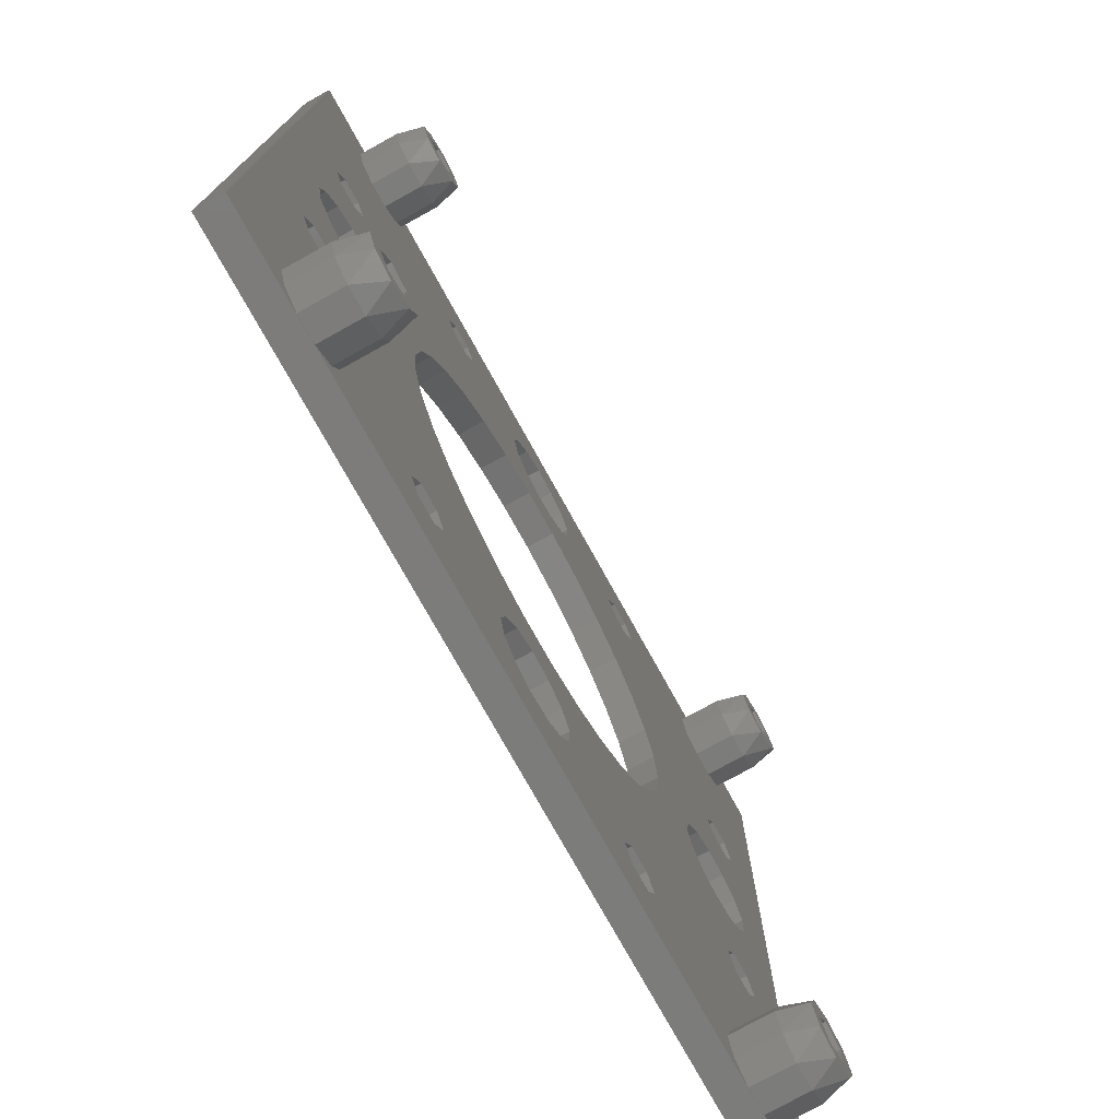
<metadata>
{"format":"stl","ext":"stl","renderer":"f3d","projection":"perspective","resolution":1024,"background":"white","views":[{"elev":-75.7,"azim":-61.0,"up":"+Y"}]}
</metadata>
<code>
# stl→obj: 420 verts, 904 faces
v 6.123e-16 64 -5
v 6.123e-16 0 -5
v 8.572e-16 0 -7
v 8.572e-16 64 -7
v -64 0 -5
v -64 0 -7
v -60 32 -5
v -64 64 -5
v -6.582 35.74 -5
v -5.006 34.65 -5
v -4.25 44 -5
v -27.06 47.22 -5
v -24 45.86 -5
v -7.927 58.15 -5
v -6.073 0.1468 -5
v -4.573 1.237 -5
v -7.927 0.1468 -5
v -4.573 4.763 -5
v -4 3 -5
v -53.57 4.763 -5
v -24 18.14 -5
v -27.06 16.78 -5
v -7.75 20 -5
v -8.482 28.03 -5
v -10 3 -5
v -21.75 58 -5
v -20.88 59.52 -5
v -30.58 59.74 -5
v -55.07 5.853 -5
v -30.33 16.09 -5
v -33.67 16.09 -5
v -55.07 63.85 -5
v -19.12 59.52 -5
v -6.073 63.85 -5
v -4.573 62.76 -5
v -46.62 25.49 -5
v -47.65 28.67 -5
v -9.427 59.24 -5
v -10 61 -5
v -9.427 62.76 -5
v -7.927 63.85 -5
v -5.125 21.52 -5
v -4.25 20 -5
v -29.01 5.348 -5
v -30.58 4.26 -5
v -21.75 6 -5
v -16 32 -5
v -12 32 -5
v -11.54 33.86 -5
v -17.38 25.49 -5
v -10.27 28.71 -5
v -10.27 35.29 -5
v -8.482 35.97 -5
v -7.75 44 -5
v -4.573 59.24 -5
v -6.875 45.52 -5
v -5.125 45.52 -5
v -5.125 42.48 -5
v -4.116 31.04 -5
v -4.116 32.96 -5
v -6.073 5.853 -5
v -5.125 18.48 -5
v -7.927 5.853 -5
v -4 61 -5
v -6.875 21.52 -5
v -6.582 28.26 -5
v -6.875 18.48 -5
v -9.427 4.763 -5
v -6.875 42.48 -5
v -36.94 16.78 -5
v -40 18.14 -5
v -21.29 43.89 -5
v -6.073 58.15 -5
v -11.54 30.14 -5
v -16.35 28.67 -5
v -53 3 -5
v -45.75 6 -5
v -19.06 22.6 -5
v -59 61 -5
v -58.43 62.76 -5
v -21.29 20.11 -5
v -53.57 62.76 -5
v -34.27 59.29 -5
v -32.48 59.97 -5
v -56.93 5.853 -5
v -58.43 4.763 -5
v -42.71 20.11 -5
v -20.88 7.516 -5
v -44.94 22.6 -5
v -36.94 47.22 -5
v -33.67 47.91 -5
v -48 32 -5
v -47.65 35.33 -5
v -19.06 41.4 -5
v -46.62 38.51 -5
v -44.94 41.4 -5
v -42.71 43.89 -5
v -30.33 47.91 -5
v -58.43 59.24 -5
v -55.07 58.15 -5
v -56.93 58.15 -5
v -40 45.86 -5
v -20.88 56.48 -5
v -29.01 58.65 -5
v -17.38 38.51 -5
v -16.35 35.33 -5
v -32.48 4.029 -5
v -53.57 1.237 -5
v -44.88 7.516 -5
v -53 61 -5
v -53.57 59.24 -5
v -44.88 56.48 -5
v -19.12 4.484 -5
v -20.88 4.484 -5
v -19.12 7.516 -5
v -18.25 6 -5
v -19.12 56.48 -5
v -18.25 58 -5
v -34.27 52.71 -5
v -35.54 54.14 -5
v -43.12 56.48 -5
v -28.12 7.043 -5
v -34.27 4.708 -5
v -35.54 6.141 -5
v -43.12 4.484 -5
v -42.25 58 -5
v -36 56 -5
v -43.12 7.516 -5
v -36 8 -5
v -35.54 9.859 -5
v -32.48 11.97 -5
v -30.58 11.74 -5
v -29.01 10.65 -5
v -30.58 52.26 -5
v -32.48 52.03 -5
v -28.12 8.957 -5
v -29.01 53.35 -5
v -28.12 55.04 -5
v -57.12 21.52 -5
v -56.25 20 -5
v -53.01 29.35 -5
v -58.27 35.29 -5
v -59.75 44 -5
v -28.12 56.96 -5
v -59.54 33.86 -5
v -9.427 1.237 -5
v -34.27 11.29 -5
v -44.88 59.52 -5
v -44.88 4.484 -5
v -42.25 6 -5
v -45.75 58 -5
v -58.88 42.48 -5
v -55.07 0.1468 -5
v -56.25 44 -5
v -57.12 42.48 -5
v -54.58 35.74 -5
v -57.12 18.48 -5
v -58.88 18.48 -5
v -59.75 20 -5
v -58.88 21.52 -5
v -54.58 28.26 -5
v -58.27 28.71 -5
v -59.54 30.14 -5
v -58.88 45.52 -5
v -52.12 32.96 -5
v -52.12 31.04 -5
v -53.01 34.65 -5
v -56.93 0.1468 -5
v -56.48 35.97 -5
v -59 3 -5
v -43.12 59.52 -5
v -57.12 45.52 -5
v -35.54 57.86 -5
v -56.93 63.85 -5
v -56.48 28.03 -5
v -58.43 1.237 -5
v -5.006 29.35 -5
v -64 64 -7
v -24 45.86 -7
v -5.786 60.12 -7
v -21.29 43.89 -7
v -60 32 -7
v -5.125 18.48 -7
v -6.875 18.48 -7
v -4.116 31.04 -7
v -4.116 32.96 -7
v -10.27 28.71 -7
v -17.38 25.49 -7
v -11.54 30.14 -7
v -5.006 34.65 -7
v -16 32 -7
v -10.27 35.29 -7
v -11.54 33.86 -7
v -5.125 45.52 -7
v -4.25 44 -7
v -36.94 16.78 -7
v -40 18.14 -7
v -7.464 4.427 -7
v -7.75 20 -7
v -5.786 3.882 -7
v -16.35 28.67 -7
v -12 32 -7
v -4.25 20 -7
v -6.582 28.26 -7
v -5.006 29.35 -7
v -6.875 21.52 -7
v -8.482 28.03 -7
v -5.125 21.52 -7
v -6.582 35.74 -7
v -8.482 35.97 -7
v -5.125 42.48 -7
v -6.875 45.52 -7
v -42.71 20.11 -7
v -6.875 42.48 -7
v -7.75 44 -7
v -8.5 61 -7
v -7.464 62.43 -7
v -5.786 2.118 -7
v -8.5 3 -7
v -7.464 1.573 -7
v -5.786 61.88 -7
v -7.464 59.57 -7
v -17.38 38.51 -7
v -56.46 4.427 -7
v -16.35 35.33 -7
v -19.06 41.4 -7
v -47.65 35.33 -7
v -46.62 38.51 -7
v -54.79 61.88 -7
v -44.88 59.52 -7
v -45.75 58 -7
v -44.94 22.6 -7
v -44.88 56.48 -7
v -57.12 45.52 -7
v -56.25 44 -7
v -46.62 25.49 -7
v -56.46 59.57 -7
v -36.94 47.22 -7
v -47.65 28.67 -7
v -40 45.86 -7
v -48 32 -7
v -42.71 43.89 -7
v -44.94 41.4 -7
v -33.67 16.09 -7
v -32.48 11.97 -7
v -30.58 11.74 -7
v -19.06 22.6 -7
v -57.12 18.48 -7
v -58.88 18.48 -7
v -21.29 20.11 -7
v -24 18.14 -7
v -27.06 16.78 -7
v -21.75 6 -7
v -29.01 5.348 -7
v -20.88 7.516 -7
v -19.12 4.484 -7
v -21.75 58 -7
v -30.58 59.74 -7
v -20.88 59.52 -7
v -18.25 6 -7
v -20.88 4.484 -7
v -30.58 4.26 -7
v -19.12 7.516 -7
v -19.12 56.48 -7
v -32.48 4.029 -7
v -34.27 4.708 -7
v -18.25 58 -7
v -29.01 58.65 -7
v -19.12 59.52 -7
v -43.12 59.52 -7
v -56.46 62.43 -7
v -34.27 59.29 -7
v -20.88 56.48 -7
v -28.12 7.043 -7
v -56.46 1.573 -7
v -43.12 4.484 -7
v -28.12 8.957 -7
v -43.12 56.48 -7
v -34.27 52.71 -7
v -29.01 10.65 -7
v -44.88 7.516 -7
v -34.27 11.29 -7
v -43.12 7.516 -7
v -42.25 6 -7
v -35.54 6.141 -7
v -32.48 59.97 -7
v -28.12 56.96 -7
v -28.12 55.04 -7
v -36 8 -7
v -35.54 57.86 -7
v -54.79 3.882 -7
v -45.75 6 -7
v -36 56 -7
v -30.58 52.26 -7
v -32.48 52.03 -7
v -42.25 58 -7
v -35.54 54.14 -7
v -54.79 2.118 -7
v -44.88 4.484 -7
v -29.01 53.35 -7
v -35.54 9.859 -7
v -30.33 16.09 -7
v -54.79 60.12 -7
v -30.33 47.91 -7
v -33.67 47.91 -7
v -57.5 61 -7
v -57.12 21.52 -7
v -54.58 28.26 -7
v -53.01 29.35 -7
v -52.12 31.04 -7
v -52.12 32.96 -7
v -58.88 45.52 -7
v -59.54 30.14 -7
v -57.5 3 -7
v -53.01 34.65 -7
v -54.58 35.74 -7
v -59.75 20 -7
v -59.75 44 -7
v -58.27 35.29 -7
v -58.27 28.71 -7
v -59.54 33.86 -7
v -56.48 28.03 -7
v -58.88 21.52 -7
v -56.25 20 -7
v -57.12 42.48 -7
v -56.48 35.97 -7
v -58.88 42.48 -7
v -27.06 47.22 -7
v -4.573 1.237 -2
v -6.073 0.1468 -2
v -4 3 -2
v -4.573 4.763 -2
v -6.073 5.853 -2
v -7.927 5.853 -2
v -9.427 4.763 -2
v -10 3 -2
v -9.427 1.237 -2
v -7.927 0.1468 -2
v -4.573 59.24 -2
v -6.073 58.15 -2
v -4 61 -2
v -4.573 62.76 -2
v -6.073 63.85 -2
v -7.927 63.85 -2
v -9.427 62.76 -2
v -10 61 -2
v -9.427 59.24 -2
v -7.927 58.15 -2
v -53.57 1.237 -2
v -55.07 0.1468 -2
v -53 3 -2
v -53.57 4.763 -2
v -55.07 5.853 -2
v -56.93 5.853 -2
v -58.43 4.763 -2
v -59 3 -2
v -58.43 1.237 -2
v -56.93 0.1468 -2
v -53.57 59.24 -2
v -55.07 58.15 -2
v -53 61 -2
v -53.57 62.76 -2
v -55.07 63.85 -2
v -56.93 63.85 -2
v -58.43 62.76 -2
v -59 61 -2
v -58.43 59.24 -2
v -56.93 58.15 -2
v -5.786 3.882 -7.086e-16
v -5.786 2.118 -7.086e-16
v -7.464 1.573 -9.14e-16
v -8.5 3 -1.041e-15
v -7.464 4.427 -9.14e-16
v -5.786 61.88 -7.086e-16
v -5.786 60.12 -7.086e-16
v -7.464 59.57 -9.14e-16
v -8.5 61 -1.041e-15
v -7.464 62.43 -9.14e-16
v -54.79 3.882 -6.709e-15
v -54.79 2.118 -6.709e-15
v -56.46 1.573 -6.915e-15
v -57.5 3 -7.041e-15
v -56.46 4.427 -6.915e-15
v -54.79 61.88 -6.709e-15
v -54.79 60.12 -6.709e-15
v -56.46 59.57 -6.915e-15
v -57.5 61 -7.041e-15
v -56.46 62.43 -6.915e-15
v -7 0.5 -8.572e-16
v -5.232 1.232 -6.407e-16
v -4.5 3 -5.511e-16
v -5.232 4.768 -6.407e-16
v -7 5.5 -8.572e-16
v -8.768 4.768 -1.074e-15
v -9.5 3 -1.163e-15
v -8.768 1.232 -1.074e-15
v -7 58.5 -8.572e-16
v -5.232 59.23 -6.407e-16
v -4.5 61 -5.511e-16
v -5.232 62.77 -6.407e-16
v -7 63.5 -8.572e-16
v -8.768 62.77 -1.074e-15
v -9.5 61 -1.163e-15
v -8.768 59.23 -1.074e-15
v -56 0.5 -6.858e-15
v -54.23 1.232 -6.641e-15
v -53.5 3 -6.552e-15
v -54.23 4.768 -6.641e-15
v -56 5.5 -6.858e-15
v -57.77 4.768 -7.074e-15
v -58.5 3 -7.164e-15
v -57.77 1.232 -7.074e-15
v -56 58.5 -6.858e-15
v -54.23 59.23 -6.641e-15
v -53.5 61 -6.552e-15
v -54.23 62.77 -6.641e-15
v -56 63.5 -6.858e-15
v -57.77 62.77 -7.074e-15
v -58.5 61 -7.164e-15
v -57.77 59.23 -7.074e-15
f 1 2 3
f 4 1 3
f 3 2 5
f 6 3 5
f 7 8 5
f 9 10 11
f 12 13 14
f 2 15 5
f 2 16 15
f 15 17 5
f 18 19 1
f 20 21 22
f 23 24 25
f 11 10 1
f 2 19 16
f 2 1 19
f 26 27 28
f 29 30 31
f 32 27 33
f 34 35 1
f 36 37 8
f 32 38 39
f 32 39 40
f 1 8 41
f 1 41 34
f 42 43 1
f 44 45 46
f 47 48 49
f 29 20 30
f 50 24 51
f 52 53 54
f 54 55 52
f 56 57 55
f 9 11 58
f 59 1 60
f 61 62 63
f 42 1 59
f 14 38 33
f 64 55 1
f 49 52 55
f 65 42 59
f 66 24 23
f 67 25 68
f 58 69 9
f 18 43 61
f 18 1 43
f 70 71 29
f 69 54 53
f 53 9 69
f 54 56 55
f 57 11 1
f 57 1 55
f 67 23 25
f 62 67 63
f 43 62 61
f 10 60 1
f 72 55 73
f 74 48 75
f 20 76 77
f 51 74 50
f 25 24 78
f 79 80 8
f 25 78 81
f 82 83 84
f 25 81 21
f 22 30 20
f 75 50 74
f 85 29 71
f 86 87 5
f 46 88 21
f 89 36 5
f 90 91 14
f 92 8 37
f 13 72 14
f 93 8 92
f 72 94 55
f 95 8 93
f 96 8 95
f 97 8 96
f 98 12 14
f 99 8 97
f 100 101 102
f 103 26 104
f 91 98 14
f 73 14 72
f 49 55 94
f 49 94 105
f 49 105 106
f 107 108 45
f 49 106 47
f 20 109 21
f 110 111 112
f 108 113 114
f 88 115 21
f 25 21 115
f 25 116 113
f 25 115 116
f 14 117 90
f 32 82 27
f 117 103 90
f 28 27 82
f 35 64 1
f 32 33 38
f 14 118 117
f 108 25 113
f 119 120 121
f 46 21 122
f 123 124 125
f 46 122 44
f 114 46 45
f 126 120 127
f 128 129 130
f 131 132 21
f 132 133 21
f 134 135 90
f 136 21 133
f 122 21 136
f 103 137 90
f 103 138 137
f 137 134 90
f 139 140 141
f 135 119 90
f 142 143 8
f 121 112 119
f 28 82 84
f 104 144 103
f 7 145 8
f 103 144 138
f 108 146 25
f 147 131 21
f 82 110 148
f 149 77 76
f 109 128 147
f 147 21 109
f 128 150 129
f 130 147 128
f 126 121 120
f 111 100 90
f 119 112 90
f 151 148 110
f 142 152 143
f 108 153 146
f 154 155 156
f 28 104 26
f 150 125 124
f 157 158 5
f 158 159 5
f 160 139 161
f 76 123 125
f 159 162 5
f 162 163 5
f 163 7 5
f 145 142 8
f 76 107 123
f 143 164 8
f 36 165 166
f 36 167 165
f 110 112 151
f 114 45 108
f 17 153 5
f 68 63 67
f 153 168 5
f 23 65 66
f 140 157 5
f 87 89 5
f 85 87 86
f 29 31 70
f 71 87 85
f 50 78 24
f 142 169 152
f 170 86 5
f 82 171 83
f 112 111 90
f 172 154 8
f 90 100 102
f 102 101 97
f 101 99 97
f 99 79 8
f 82 148 171
f 171 126 127
f 171 127 173
f 32 8 174
f 41 32 40
f 41 8 32
f 33 118 14
f 150 124 129
f 173 83 171
f 154 156 167
f 141 140 166
f 139 141 161
f 175 162 159
f 160 161 175
f 175 159 160
f 36 140 5
f 36 166 140
f 169 156 155
f 164 172 8
f 76 125 149
f 155 152 169
f 20 77 109
f 36 154 167
f 36 8 154
f 168 176 5
f 17 146 153
f 65 59 177
f 177 66 65
f 47 75 48
f 76 108 107
f 176 170 5
f 80 174 8
f 1 4 8
f 8 4 178
f 179 180 181
f 182 6 178
f 183 3 184
f 3 185 4
f 185 186 4
f 187 188 189
f 186 190 4
f 191 192 193
f 194 4 195
f 196 6 197
f 198 199 200
f 189 201 202
f 203 204 205
f 3 205 185
f 203 3 183
f 206 207 204
f 3 203 205
f 206 204 208
f 208 204 203
f 3 199 184
f 209 210 211
f 190 209 195
f 190 195 4
f 195 209 211
f 212 4 194
f 197 6 213
f 214 192 215
f 210 192 214
f 216 178 217
f 3 218 200
f 3 200 199
f 219 6 198
f 220 6 219
f 3 6 220
f 3 220 218
f 4 180 221
f 4 221 217
f 4 217 178
f 222 178 216
f 201 189 188
f 223 212 215
f 192 191 215
f 224 6 196
f 191 225 215
f 181 4 226
f 212 223 4
f 223 226 4
f 179 222 180
f 4 181 180
f 227 6 228
f 229 230 231
f 213 6 232
f 229 231 233
f 234 178 235
f 232 6 236
f 237 238 178
f 236 6 239
f 238 240 178
f 239 6 241
f 240 242 178
f 241 6 227
f 242 243 178
f 243 228 178
f 244 224 196
f 245 199 246
f 211 210 214
f 188 207 247
f 248 6 249
f 247 207 250
f 206 251 207
f 251 250 207
f 251 206 252
f 188 187 207
f 253 254 255
f 198 6 256
f 198 256 199
f 257 258 259
f 256 260 199
f 261 262 253
f 260 263 199
f 263 255 199
f 256 6 261
f 222 179 264
f 265 6 266
f 222 264 267
f 258 257 268
f 222 267 269
f 222 269 178
f 269 259 178
f 270 271 272
f 264 179 273
f 274 255 254
f 245 206 199
f 255 274 199
f 266 275 276
f 274 277 199
f 278 279 233
f 277 280 199
f 280 246 199
f 281 282 283
f 206 245 252
f 245 282 252
f 284 285 276
f 261 6 265
f 272 178 286
f 261 265 262
f 268 273 287
f 254 253 262
f 273 179 288
f 283 289 284
f 273 288 287
f 290 270 272
f 259 258 178
f 273 268 257
f 258 286 178
f 271 178 272
f 291 281 292
f 270 290 293
f 294 179 295
f 230 229 270
f 296 293 297
f 276 298 299
f 300 179 294
f 288 179 300
f 291 292 299
f 266 276 285
f 301 283 282
f 224 302 252
f 282 281 252
f 283 301 289
f 285 284 289
f 303 304 305
f 266 6 275
f 297 279 278
f 295 179 279
f 306 178 271
f 224 252 291
f 271 270 229
f 270 293 296
f 279 179 233
f 296 297 278
f 307 308 309
f 228 310 311
f 312 178 234
f 298 276 275
f 313 6 182
f 314 6 224
f 235 315 316
f 249 6 317
f 318 319 178
f 320 6 313
f 319 321 178
f 321 182 178
f 322 323 317
f 324 6 248
f 309 310 324
f 224 244 302
f 281 291 252
f 191 193 202
f 191 202 201
f 237 178 306
f 303 305 237
f 233 179 303
f 322 317 320
f 323 322 307
f 229 233 303
f 305 238 237
f 307 309 324
f 325 326 327
f 228 6 324
f 228 324 310
f 308 307 322
f 303 179 328
f 291 299 298
f 303 328 304
f 316 326 325
f 228 311 235
f 228 235 178
f 317 6 320
f 235 311 315
f 318 178 312
f 326 319 318
f 326 318 327
f 235 316 325
f 223 215 225
f 275 6 314
f 5 8 6
f 6 8 178
f 16 329 330
f 15 16 330
f 19 331 329
f 16 19 329
f 332 331 19
f 18 332 19
f 332 18 333
f 333 18 61
f 333 61 334
f 334 61 63
f 334 63 335
f 335 63 68
f 335 68 336
f 336 68 25
f 337 336 146
f 146 336 25
f 17 338 337
f 146 17 337
f 15 330 338
f 17 15 338
f 55 339 340
f 73 55 340
f 64 341 339
f 55 64 339
f 342 341 64
f 35 342 64
f 342 35 343
f 343 35 34
f 343 34 344
f 344 34 41
f 344 41 345
f 345 41 40
f 345 40 346
f 346 40 39
f 347 346 38
f 38 346 39
f 14 348 347
f 38 14 347
f 73 340 348
f 14 73 348
f 205 177 185
f 185 177 59
f 186 185 60
f 60 185 59
f 190 186 10
f 10 186 60
f 9 209 190
f 10 9 190
f 53 210 209
f 9 53 209
f 52 192 210
f 53 52 210
f 49 193 192
f 52 49 192
f 48 202 193
f 49 48 193
f 189 202 48
f 74 189 48
f 187 189 74
f 51 187 74
f 187 51 207
f 207 51 24
f 207 24 204
f 204 24 66
f 204 66 205
f 205 66 177
f 184 67 183
f 183 67 62
f 183 62 203
f 203 62 43
f 208 203 42
f 42 203 43
f 65 206 208
f 42 65 208
f 23 199 206
f 65 23 206
f 184 199 23
f 67 184 23
f 214 69 211
f 211 69 58
f 211 58 195
f 195 58 11
f 194 195 57
f 57 195 11
f 56 212 194
f 57 56 194
f 54 215 212
f 56 54 212
f 214 215 54
f 69 214 54
f 188 50 201
f 201 50 75
f 201 75 191
f 191 75 47
f 225 191 106
f 106 191 47
f 223 225 105
f 105 225 106
f 226 223 94
f 94 223 105
f 181 226 72
f 72 226 94
f 13 179 181
f 72 13 181
f 12 328 179
f 13 12 179
f 98 304 328
f 12 98 328
f 91 305 304
f 98 91 304
f 90 238 305
f 91 90 305
f 102 240 238
f 90 102 238
f 97 242 240
f 102 97 240
f 96 243 242
f 97 96 242
f 95 228 243
f 96 95 243
f 93 227 228
f 95 93 228
f 92 241 227
f 93 92 227
f 239 241 92
f 37 239 92
f 236 239 37
f 36 236 37
f 232 236 36
f 89 232 36
f 213 232 89
f 87 213 89
f 213 87 197
f 197 87 71
f 197 71 196
f 196 71 70
f 196 70 244
f 244 70 31
f 244 31 302
f 302 31 30
f 302 30 252
f 252 30 22
f 252 22 251
f 251 22 21
f 251 21 250
f 250 21 81
f 250 81 247
f 247 81 78
f 247 78 188
f 188 78 50
f 261 114 256
f 256 114 113
f 256 113 260
f 260 113 116
f 263 260 115
f 115 260 116
f 88 255 263
f 115 88 263
f 46 253 255
f 88 46 255
f 261 253 46
f 114 261 46
f 273 103 264
f 264 103 117
f 264 117 267
f 267 117 118
f 269 267 33
f 33 267 118
f 27 259 269
f 33 27 269
f 26 257 259
f 27 26 259
f 273 257 26
f 103 273 26
f 254 44 274
f 274 44 122
f 277 274 136
f 136 274 122
f 280 277 133
f 133 277 136
f 132 246 280
f 133 132 280
f 131 245 246
f 132 131 246
f 147 282 245
f 131 147 245
f 130 301 282
f 147 130 282
f 129 289 301
f 130 129 301
f 285 289 129
f 124 285 129
f 266 285 124
f 123 266 124
f 266 123 265
f 265 123 107
f 265 107 262
f 262 107 45
f 262 45 254
f 254 45 44
f 300 137 288
f 288 137 138
f 287 288 144
f 144 288 138
f 268 287 104
f 104 287 144
f 28 258 268
f 104 28 268
f 84 286 258
f 28 84 258
f 83 272 286
f 84 83 286
f 173 290 272
f 83 173 272
f 127 293 290
f 173 127 290
f 297 293 127
f 120 297 127
f 279 297 120
f 119 279 120
f 279 119 295
f 295 119 135
f 295 135 294
f 294 135 134
f 294 134 300
f 300 134 137
f 299 149 276
f 276 149 125
f 276 125 284
f 284 125 150
f 283 284 128
f 128 284 150
f 109 281 283
f 128 109 283
f 77 292 281
f 109 77 281
f 299 292 77
f 149 299 77
f 233 112 278
f 278 112 121
f 278 121 296
f 296 121 126
f 270 296 171
f 171 296 126
f 148 230 270
f 171 148 270
f 151 231 230
f 148 151 230
f 233 231 151
f 112 233 151
f 309 141 310
f 310 141 166
f 311 310 165
f 165 310 166
f 315 311 167
f 167 311 165
f 156 316 315
f 167 156 315
f 169 326 316
f 156 169 316
f 142 319 326
f 169 142 326
f 145 321 319
f 142 145 319
f 7 182 321
f 145 7 321
f 313 182 7
f 163 313 7
f 320 313 163
f 162 320 163
f 320 162 322
f 322 162 175
f 322 175 308
f 308 175 161
f 308 161 309
f 309 161 141
f 108 349 350
f 153 108 350
f 76 351 349
f 108 76 349
f 352 351 76
f 20 352 76
f 352 20 353
f 353 20 29
f 353 29 354
f 354 29 85
f 354 85 355
f 355 85 86
f 355 86 356
f 356 86 170
f 357 356 176
f 176 356 170
f 168 358 357
f 176 168 357
f 153 350 358
f 168 153 358
f 111 359 360
f 100 111 360
f 110 361 359
f 111 110 359
f 362 361 110
f 82 362 110
f 362 82 363
f 363 82 32
f 363 32 364
f 364 32 174
f 364 174 365
f 365 174 80
f 365 80 366
f 366 80 79
f 367 366 99
f 99 366 79
f 101 368 367
f 99 101 367
f 100 360 368
f 101 100 368
f 249 158 248
f 248 158 157
f 248 157 324
f 324 157 140
f 307 324 139
f 139 324 140
f 160 323 307
f 139 160 307
f 159 317 323
f 160 159 323
f 249 317 159
f 158 249 159
f 327 152 325
f 325 152 155
f 325 155 235
f 235 155 154
f 234 235 172
f 172 235 154
f 164 312 234
f 172 164 234
f 143 318 312
f 164 143 312
f 327 318 143
f 152 327 143
f 200 218 369
f 369 218 370
f 220 371 218
f 218 371 370
f 220 219 372
f 371 220 372
f 372 219 198
f 373 372 198
f 373 198 200
f 369 373 200
f 221 180 374
f 374 180 375
f 222 376 180
f 180 376 375
f 222 216 377
f 376 222 377
f 377 216 217
f 378 377 217
f 378 217 221
f 374 378 221
f 291 298 379
f 379 298 380
f 275 381 298
f 298 381 380
f 275 314 382
f 381 275 382
f 382 314 224
f 383 382 224
f 383 224 291
f 379 383 291
f 229 303 384
f 384 303 385
f 237 386 303
f 303 386 385
f 237 306 387
f 386 237 387
f 387 306 271
f 388 387 271
f 388 271 229
f 384 388 229
f 338 330 389
f 330 390 389
f 330 329 390
f 329 391 390
f 329 331 391
f 391 331 332
f 392 391 332
f 392 332 333
f 393 333 334
f 393 392 333
f 394 334 335
f 394 393 334
f 395 394 335
f 395 335 336
f 336 337 395
f 337 338 396
f 337 396 395
f 338 389 396
f 348 340 397
f 340 398 397
f 340 339 398
f 339 399 398
f 339 341 399
f 399 341 342
f 400 399 342
f 400 342 343
f 401 343 344
f 401 400 343
f 402 344 345
f 402 401 344
f 403 402 345
f 403 345 346
f 346 347 403
f 347 348 404
f 347 404 403
f 348 397 404
f 358 350 405
f 350 406 405
f 350 349 406
f 349 407 406
f 349 351 407
f 407 351 352
f 408 407 352
f 408 352 353
f 409 353 354
f 409 408 353
f 410 354 355
f 410 409 354
f 411 410 355
f 411 355 356
f 356 357 411
f 357 358 412
f 357 412 411
f 358 405 412
f 368 360 413
f 360 414 413
f 360 359 414
f 359 415 414
f 359 361 415
f 415 361 362
f 416 415 362
f 416 362 363
f 417 363 364
f 417 416 363
f 418 364 365
f 418 417 364
f 419 418 365
f 419 365 366
f 366 367 419
f 367 368 420
f 367 420 419
f 368 413 420
f 390 391 392
f 369 390 392
f 372 373 394
f 389 390 396
f 393 369 392
f 371 372 395
f 396 371 395
f 396 390 371
f 395 372 394
f 394 373 393
f 369 370 390
f 373 369 393
f 370 371 390
f 398 399 400
f 374 398 400
f 377 378 402
f 397 398 404
f 401 374 400
f 376 377 403
f 404 376 403
f 404 398 376
f 403 377 402
f 402 378 401
f 374 375 398
f 378 374 401
f 375 376 398
f 406 407 408
f 379 406 408
f 382 383 410
f 405 406 412
f 409 379 408
f 381 382 411
f 412 381 411
f 412 406 381
f 411 382 410
f 410 383 409
f 379 380 406
f 383 379 409
f 380 381 406
f 414 415 416
f 384 414 416
f 387 388 418
f 413 414 420
f 417 384 416
f 386 387 419
f 420 386 419
f 420 414 386
f 419 387 418
f 418 388 417
f 384 385 414
f 388 384 417
f 385 386 414

</code>
